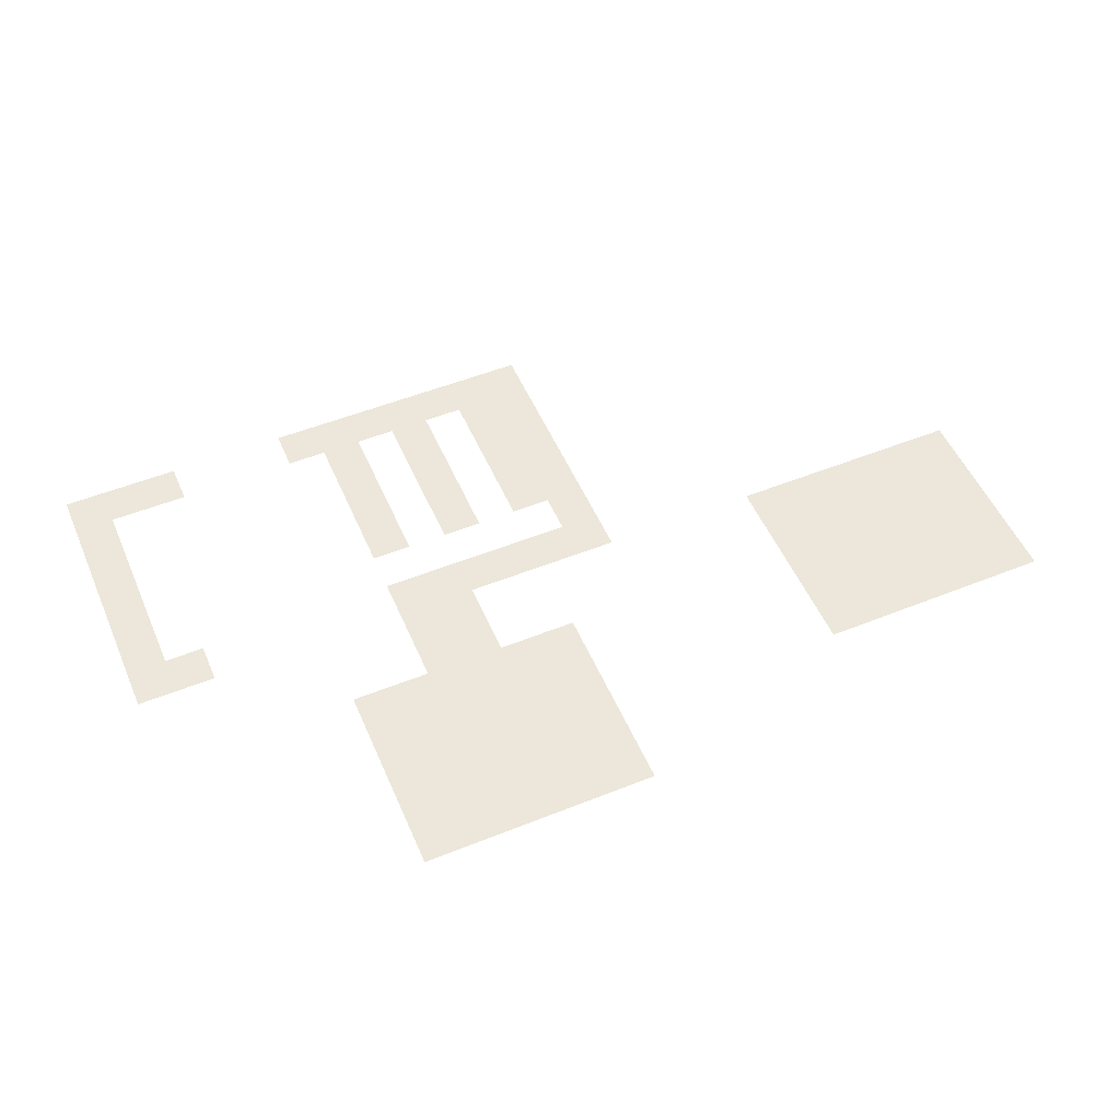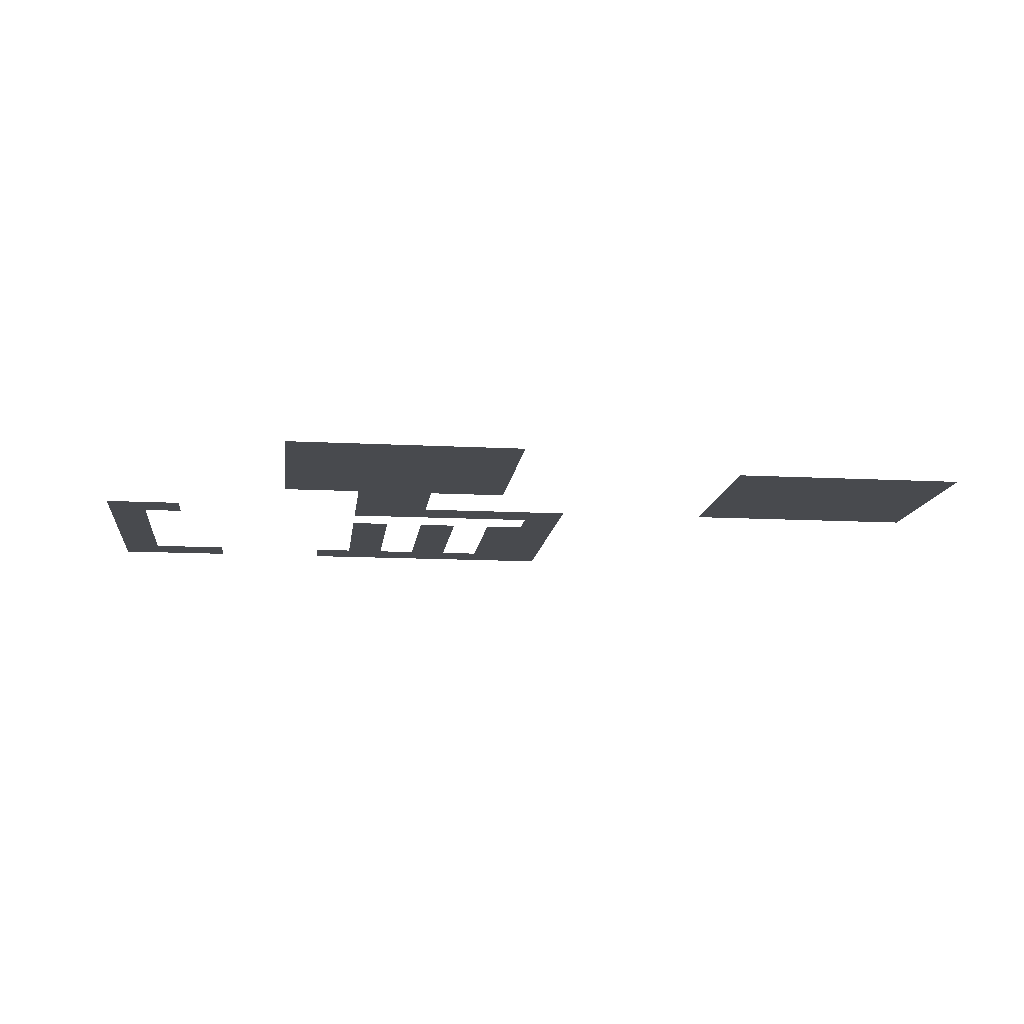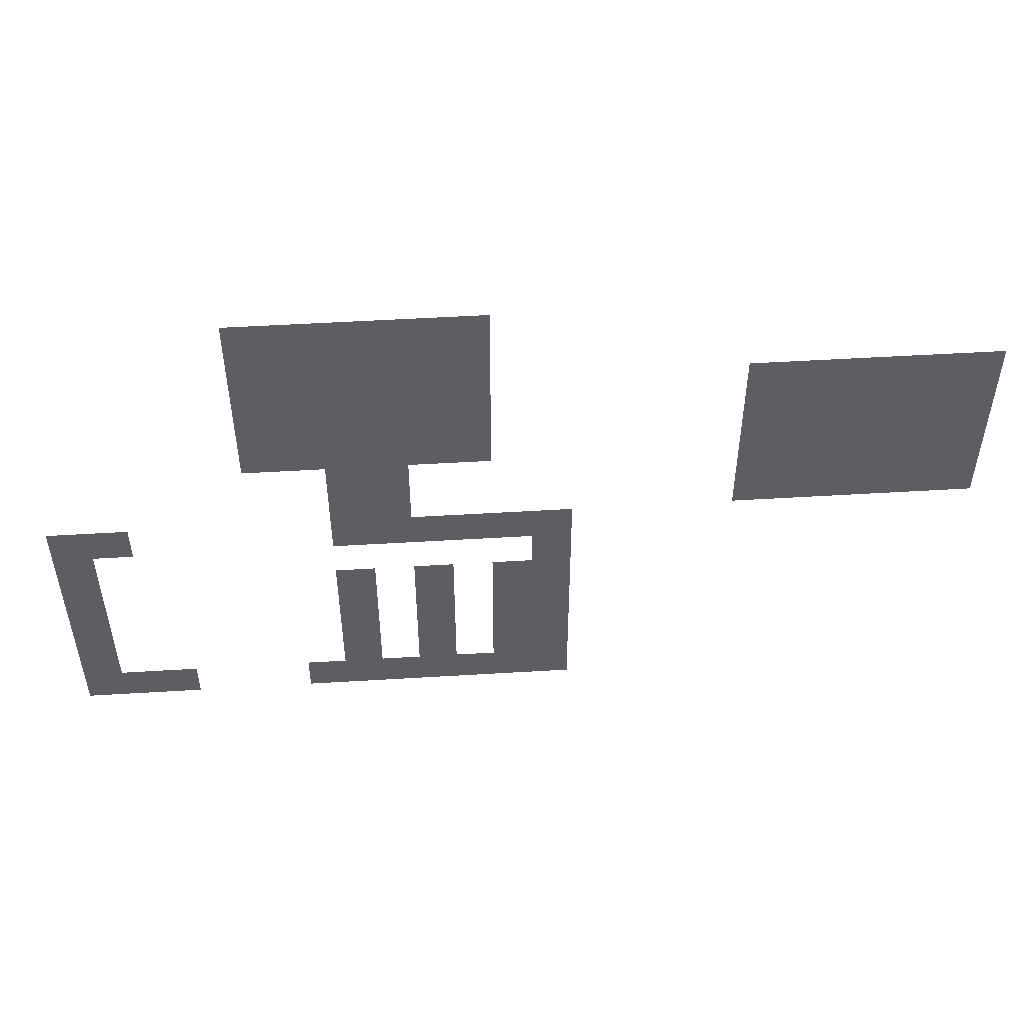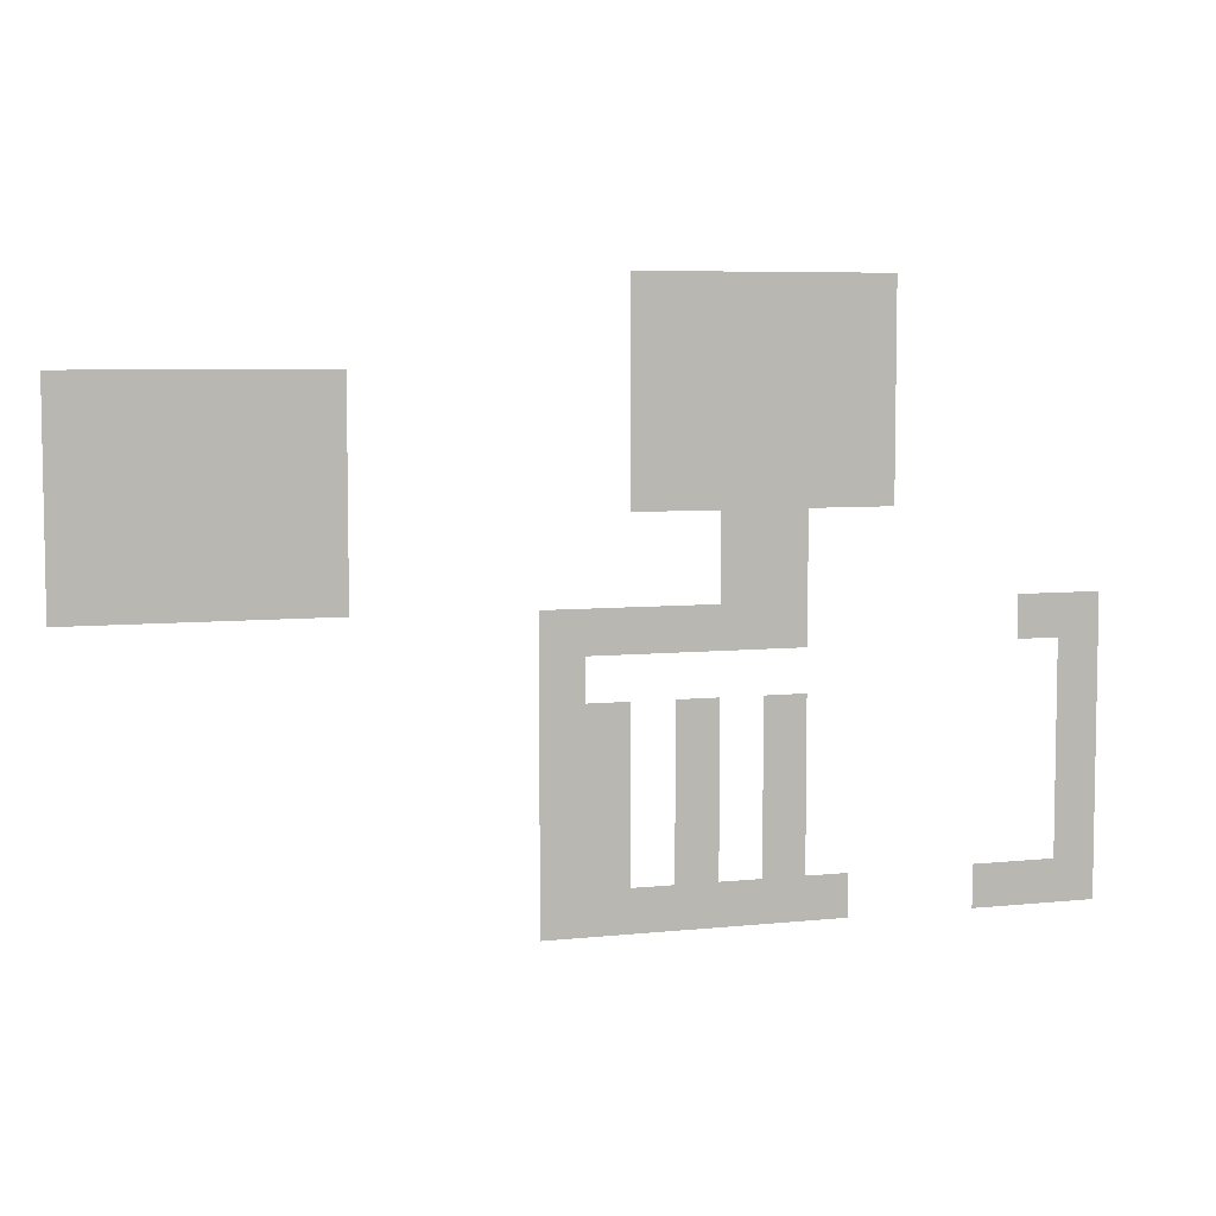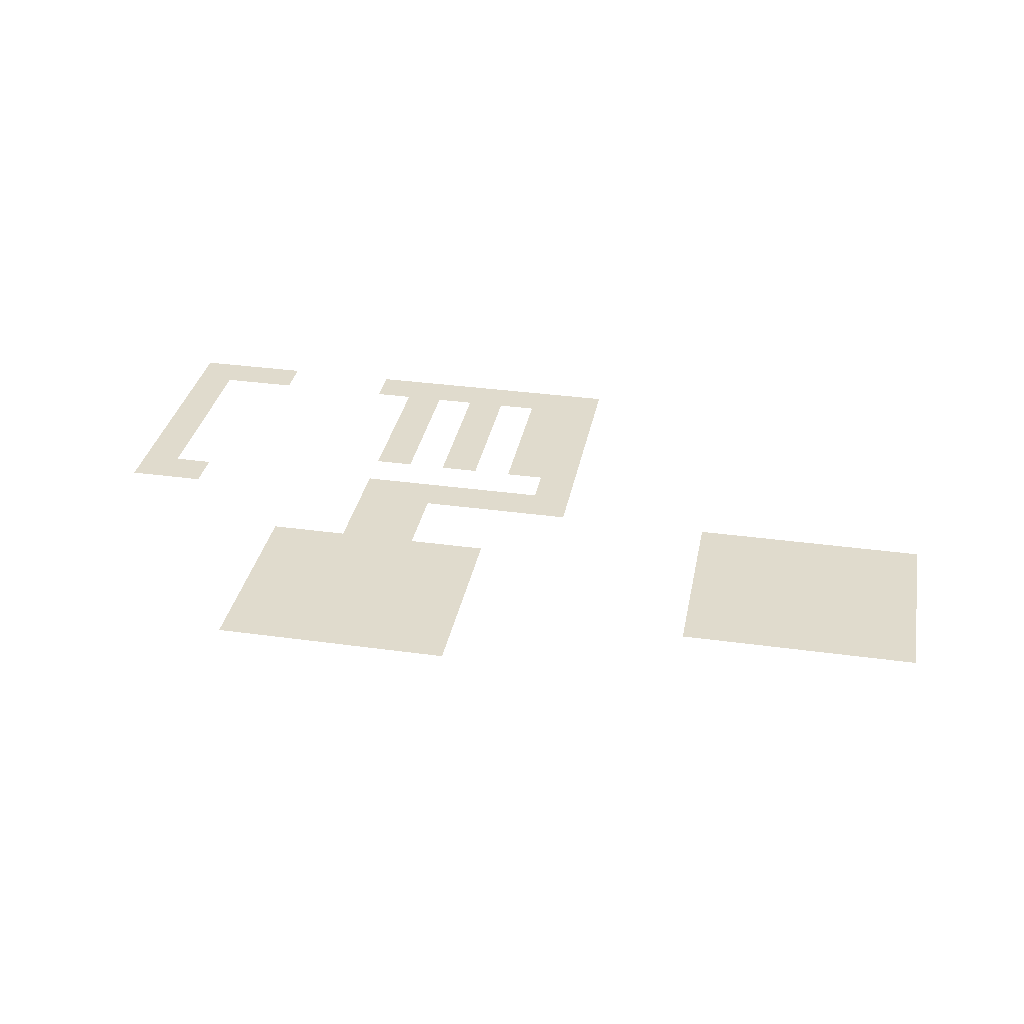
<metadata>
{"format":"obj","ext":"obj","renderer":"f3d","projection":"perspective","resolution":1024,"background":"white","views":[{"elev":52.6,"azim":156.7,"up":"+Z"},{"elev":-13.1,"azim":173.1,"up":"+Z"},{"elev":51.0,"azim":176.2,"up":"+Y"},{"elev":6.2,"azim":-17.7,"up":"+Y"},{"elev":33.2,"azim":-169.2,"up":"+Z"}]}
</metadata>
<code>
v -11.2 -7.52 0
v -11.36 -7.52 0
v -11.36 -7.36 0
v -11.2 -7.36 0
v -11.04 -7.52 0
v -11.2 -7.52 0
v -11.2 -7.36 0
v -11.04 -7.36 0
v -10.88 -7.52 0
v -11.04 -7.52 0
v -11.04 -7.36 0
v -10.88 -7.36 0
v -10.72 -7.52 0
v -10.88 -7.52 0
v -10.88 -7.36 0
v -10.72 -7.36 0
v -10.56 -7.52 0
v -10.72 -7.52 0
v -10.72 -7.36 0
v -10.56 -7.36 0
v -10.4 -7.52 0
v -10.56 -7.52 0
v -10.56 -7.36 0
v -10.4 -7.36 0
v -10.24 -7.52 0
v -10.4 -7.52 0
v -10.4 -7.36 0
v -10.24 -7.36 0
v -9.6 -7.52 0
v -9.76 -7.52 0
v -9.76 -7.36 0
v -9.6 -7.36 0
v -9.44 -7.52 0
v -9.6 -7.52 0
v -9.6 -7.36 0
v -9.44 -7.36 0
v -9.28 -7.52 0
v -9.44 -7.52 0
v -9.44 -7.36 0
v -9.28 -7.36 0
v -11.2 -7.36 0
v -11.36 -7.36 0
v -11.36 -7.2 0
v -11.2 -7.2 0
v -11.04 -7.36 0
v -11.2 -7.36 0
v -11.2 -7.2 0
v -11.04 -7.2 0
v -10.72 -7.36 0
v -10.88 -7.36 0
v -10.88 -7.2 0
v -10.72 -7.2 0
v -10.4 -7.36 0
v -10.56 -7.36 0
v -10.56 -7.2 0
v -10.4 -7.2 0
v -9.28 -7.36 0
v -9.44 -7.36 0
v -9.44 -7.2 0
v -9.28 -7.2 0
v -11.2 -7.2 0
v -11.36 -7.2 0
v -11.36 -7.04 0
v -11.2 -7.04 0
v -11.04 -7.2 0
v -11.2 -7.2 0
v -11.2 -7.04 0
v -11.04 -7.04 0
v -10.72 -7.2 0
v -10.88 -7.2 0
v -10.88 -7.04 0
v -10.72 -7.04 0
v -10.4 -7.2 0
v -10.56 -7.2 0
v -10.56 -7.04 0
v -10.4 -7.04 0
v -9.28 -7.2 0
v -9.44 -7.2 0
v -9.44 -7.04 0
v -9.28 -7.04 0
v -11.2 -7.04 0
v -11.36 -7.04 0
v -11.36 -6.88 0
v -11.2 -6.88 0
v -11.04 -7.04 0
v -11.2 -7.04 0
v -11.2 -6.88 0
v -11.04 -6.88 0
v -10.72 -7.04 0
v -10.88 -7.04 0
v -10.88 -6.88 0
v -10.72 -6.88 0
v -10.4 -7.04 0
v -10.56 -7.04 0
v -10.56 -6.88 0
v -10.4 -6.88 0
v -9.28 -7.04 0
v -9.44 -7.04 0
v -9.44 -6.88 0
v -9.28 -6.88 0
v -11.2 -6.88 0
v -11.36 -6.88 0
v -11.36 -6.72 0
v -11.2 -6.72 0
v -11.04 -6.88 0
v -11.2 -6.88 0
v -11.2 -6.72 0
v -11.04 -6.72 0
v -10.72 -6.88 0
v -10.88 -6.88 0
v -10.88 -6.72 0
v -10.72 -6.72 0
v -10.4 -6.88 0
v -10.56 -6.88 0
v -10.56 -6.72 0
v -10.4 -6.72 0
v -9.28 -6.88 0
v -9.44 -6.88 0
v -9.44 -6.72 0
v -9.28 -6.72 0
v -11.2 -6.72 0
v -11.36 -6.72 0
v -11.36 -6.56 0
v -11.2 -6.56 0
v -9.28 -6.72 0
v -9.44 -6.72 0
v -9.44 -6.56 0
v -9.28 -6.56 0
v -11.2 -6.56 0
v -11.36 -6.56 0
v -11.36 -6.4 0
v -11.2 -6.4 0
v -11.04 -6.56 0
v -11.2 -6.56 0
v -11.2 -6.4 0
v -11.04 -6.4 0
v -10.88 -6.56 0
v -11.04 -6.56 0
v -11.04 -6.4 0
v -10.88 -6.4 0
v -10.72 -6.56 0
v -10.88 -6.56 0
v -10.88 -6.4 0
v -10.72 -6.4 0
v -10.56 -6.56 0
v -10.72 -6.56 0
v -10.72 -6.4 0
v -10.56 -6.4 0
v -10.4 -6.56 0
v -10.56 -6.56 0
v -10.56 -6.4 0
v -10.4 -6.4 0
v -9.44 -6.56 0
v -9.6 -6.56 0
v -9.6 -6.4 0
v -9.44 -6.4 0
v -9.28 -6.56 0
v -9.44 -6.56 0
v -9.44 -6.4 0
v -9.28 -6.4 0
v -12.8 -6.4 0
v -12.96 -6.4 0
v -12.96 -6.24 0
v -12.8 -6.24 0
v -12.64 -6.4 0
v -12.8 -6.4 0
v -12.8 -6.24 0
v -12.64 -6.24 0
v -12.48 -6.4 0
v -12.64 -6.4 0
v -12.64 -6.24 0
v -12.48 -6.24 0
v -12.32 -6.4 0
v -12.48 -6.4 0
v -12.48 -6.24 0
v -12.32 -6.24 0
v -12.16 -6.4 0
v -12.32 -6.4 0
v -12.32 -6.24 0
v -12.16 -6.24 0
v -12 -6.4 0
v -12.16 -6.4 0
v -12.16 -6.24 0
v -12 -6.24 0
v -10.56 -6.4 0
v -10.72 -6.4 0
v -10.72 -6.24 0
v -10.56 -6.24 0
v -10.4 -6.4 0
v -10.56 -6.4 0
v -10.56 -6.24 0
v -10.4 -6.24 0
v -12.8 -6.24 0
v -12.96 -6.24 0
v -12.96 -6.08 0
v -12.8 -6.08 0
v -12.64 -6.24 0
v -12.8 -6.24 0
v -12.8 -6.08 0
v -12.64 -6.08 0
v -12.48 -6.24 0
v -12.64 -6.24 0
v -12.64 -6.08 0
v -12.48 -6.08 0
v -12.32 -6.24 0
v -12.48 -6.24 0
v -12.48 -6.08 0
v -12.32 -6.08 0
v -12.16 -6.24 0
v -12.32 -6.24 0
v -12.32 -6.08 0
v -12.16 -6.08 0
v -12 -6.24 0
v -12.16 -6.24 0
v -12.16 -6.08 0
v -12 -6.08 0
v -10.56 -6.24 0
v -10.72 -6.24 0
v -10.72 -6.08 0
v -10.56 -6.08 0
v -10.4 -6.24 0
v -10.56 -6.24 0
v -10.56 -6.08 0
v -10.4 -6.08 0
v -12.8 -6.08 0
v -12.96 -6.08 0
v -12.96 -5.92 0
v -12.8 -5.92 0
v -12.64 -6.08 0
v -12.8 -6.08 0
v -12.8 -5.92 0
v -12.64 -5.92 0
v -12.48 -6.08 0
v -12.64 -6.08 0
v -12.64 -5.92 0
v -12.48 -5.92 0
v -12.32 -6.08 0
v -12.48 -6.08 0
v -12.48 -5.92 0
v -12.32 -5.92 0
v -12.16 -6.08 0
v -12.32 -6.08 0
v -12.32 -5.92 0
v -12.16 -5.92 0
v -12 -6.08 0
v -12.16 -6.08 0
v -12.16 -5.92 0
v -12 -5.92 0
v -10.88 -6.08 0
v -11.04 -6.08 0
v -11.04 -5.92 0
v -10.88 -5.92 0
v -10.72 -6.08 0
v -10.88 -6.08 0
v -10.88 -5.92 0
v -10.72 -5.92 0
v -10.56 -6.08 0
v -10.72 -6.08 0
v -10.72 -5.92 0
v -10.56 -5.92 0
v -10.4 -6.08 0
v -10.56 -6.08 0
v -10.56 -5.92 0
v -10.4 -5.92 0
v -10.24 -6.08 0
v -10.4 -6.08 0
v -10.4 -5.92 0
v -10.24 -5.92 0
v -10.08 -6.08 0
v -10.24 -6.08 0
v -10.24 -5.92 0
v -10.08 -5.92 0
v -12.8 -5.92 0
v -12.96 -5.92 0
v -12.96 -5.76 0
v -12.8 -5.76 0
v -12.64 -5.92 0
v -12.8 -5.92 0
v -12.8 -5.76 0
v -12.64 -5.76 0
v -12.48 -5.92 0
v -12.64 -5.92 0
v -12.64 -5.76 0
v -12.48 -5.76 0
v -12.32 -5.92 0
v -12.48 -5.92 0
v -12.48 -5.76 0
v -12.32 -5.76 0
v -12.16 -5.92 0
v -12.32 -5.92 0
v -12.32 -5.76 0
v -12.16 -5.76 0
v -12 -5.92 0
v -12.16 -5.92 0
v -12.16 -5.76 0
v -12 -5.76 0
v -10.88 -5.92 0
v -11.04 -5.92 0
v -11.04 -5.76 0
v -10.88 -5.76 0
v -10.72 -5.92 0
v -10.88 -5.92 0
v -10.88 -5.76 0
v -10.72 -5.76 0
v -10.56 -5.92 0
v -10.72 -5.92 0
v -10.72 -5.76 0
v -10.56 -5.76 0
v -10.4 -5.92 0
v -10.56 -5.92 0
v -10.56 -5.76 0
v -10.4 -5.76 0
v -10.24 -5.92 0
v -10.4 -5.92 0
v -10.4 -5.76 0
v -10.24 -5.76 0
v -10.08 -5.92 0
v -10.24 -5.92 0
v -10.24 -5.76 0
v -10.08 -5.76 0
v -12.8 -5.76 0
v -12.96 -5.76 0
v -12.96 -5.6 0
v -12.8 -5.6 0
v -12.64 -5.76 0
v -12.8 -5.76 0
v -12.8 -5.6 0
v -12.64 -5.6 0
v -12.48 -5.76 0
v -12.64 -5.76 0
v -12.64 -5.6 0
v -12.48 -5.6 0
v -12.32 -5.76 0
v -12.48 -5.76 0
v -12.48 -5.6 0
v -12.32 -5.6 0
v -12.16 -5.76 0
v -12.32 -5.76 0
v -12.32 -5.6 0
v -12.16 -5.6 0
v -12 -5.76 0
v -12.16 -5.76 0
v -12.16 -5.6 0
v -12 -5.6 0
v -10.88 -5.76 0
v -11.04 -5.76 0
v -11.04 -5.6 0
v -10.88 -5.6 0
v -10.72 -5.76 0
v -10.88 -5.76 0
v -10.88 -5.6 0
v -10.72 -5.6 0
v -10.56 -5.76 0
v -10.72 -5.76 0
v -10.72 -5.6 0
v -10.56 -5.6 0
v -10.4 -5.76 0
v -10.56 -5.76 0
v -10.56 -5.6 0
v -10.4 -5.6 0
v -10.24 -5.76 0
v -10.4 -5.76 0
v -10.4 -5.6 0
v -10.24 -5.6 0
v -10.08 -5.76 0
v -10.24 -5.76 0
v -10.24 -5.6 0
v -10.08 -5.6 0
v -10.88 -5.6 0
v -11.04 -5.6 0
v -11.04 -5.44 0
v -10.88 -5.44 0
v -10.72 -5.6 0
v -10.88 -5.6 0
v -10.88 -5.44 0
v -10.72 -5.44 0
v -10.56 -5.6 0
v -10.72 -5.6 0
v -10.72 -5.44 0
v -10.56 -5.44 0
v -10.4 -5.6 0
v -10.56 -5.6 0
v -10.56 -5.44 0
v -10.4 -5.44 0
v -10.24 -5.6 0
v -10.4 -5.6 0
v -10.4 -5.44 0
v -10.24 -5.44 0
v -10.08 -5.6 0
v -10.24 -5.6 0
v -10.24 -5.44 0
v -10.08 -5.44 0
v -10.88 -5.44 0
v -11.04 -5.44 0
v -11.04 -5.28 0
v -10.88 -5.28 0
v -10.72 -5.44 0
v -10.88 -5.44 0
v -10.88 -5.28 0
v -10.72 -5.28 0
v -10.56 -5.44 0
v -10.72 -5.44 0
v -10.72 -5.28 0
v -10.56 -5.28 0
v -10.4 -5.44 0
v -10.56 -5.44 0
v -10.56 -5.28 0
v -10.4 -5.28 0
v -10.24 -5.44 0
v -10.4 -5.44 0
v -10.4 -5.28 0
v -10.24 -5.28 0
v -10.08 -5.44 0
v -10.24 -5.44 0
v -10.24 -5.28 0
v -10.08 -5.28 0
g NewTown_mesh_0007
f 1 2 3 4
f 5 6 7 8
f 9 10 11 12
f 13 14 15 16
f 17 18 19 20
f 21 22 23 24
f 25 26 27 28
f 29 30 31 32
f 33 34 35 36
f 37 38 39 40
f 41 42 43 44
f 45 46 47 48
f 49 50 51 52
f 53 54 55 56
f 57 58 59 60
f 61 62 63 64
f 65 66 67 68
f 69 70 71 72
f 73 74 75 76
f 77 78 79 80
f 81 82 83 84
f 85 86 87 88
f 89 90 91 92
f 93 94 95 96
f 97 98 99 100
f 101 102 103 104
f 105 106 107 108
f 109 110 111 112
f 113 114 115 116
f 117 118 119 120
f 121 122 123 124
f 125 126 127 128
f 129 130 131 132
f 133 134 135 136
f 137 138 139 140
f 141 142 143 144
f 145 146 147 148
f 149 150 151 152
f 153 154 155 156
f 157 158 159 160
f 161 162 163 164
f 165 166 167 168
f 169 170 171 172
f 173 174 175 176
f 177 178 179 180
f 181 182 183 184
f 185 186 187 188
f 189 190 191 192
f 193 194 195 196
f 197 198 199 200
f 201 202 203 204
f 205 206 207 208
f 209 210 211 212
f 213 214 215 216
f 217 218 219 220
f 221 222 223 224
f 225 226 227 228
f 229 230 231 232
f 233 234 235 236
f 237 238 239 240
f 241 242 243 244
f 245 246 247 248
f 249 250 251 252
f 253 254 255 256
f 257 258 259 260
f 261 262 263 264
f 265 266 267 268
f 269 270 271 272
f 273 274 275 276
f 277 278 279 280
f 281 282 283 284
f 285 286 287 288
f 289 290 291 292
f 293 294 295 296
f 297 298 299 300
f 301 302 303 304
f 305 306 307 308
f 309 310 311 312
f 313 314 315 316
f 317 318 319 320
f 321 322 323 324
f 325 326 327 328
f 329 330 331 332
f 333 334 335 336
f 337 338 339 340
f 341 342 343 344
f 345 346 347 348
f 349 350 351 352
f 353 354 355 356
f 357 358 359 360
f 361 362 363 364
f 365 366 367 368
f 369 370 371 372
f 373 374 375 376
f 377 378 379 380
f 381 382 383 384
f 385 386 387 388
f 389 390 391 392
f 393 394 395 396
f 397 398 399 400
f 401 402 403 404
f 405 406 407 408
f 409 410 411 412
f 413 414 415 416

</code>
